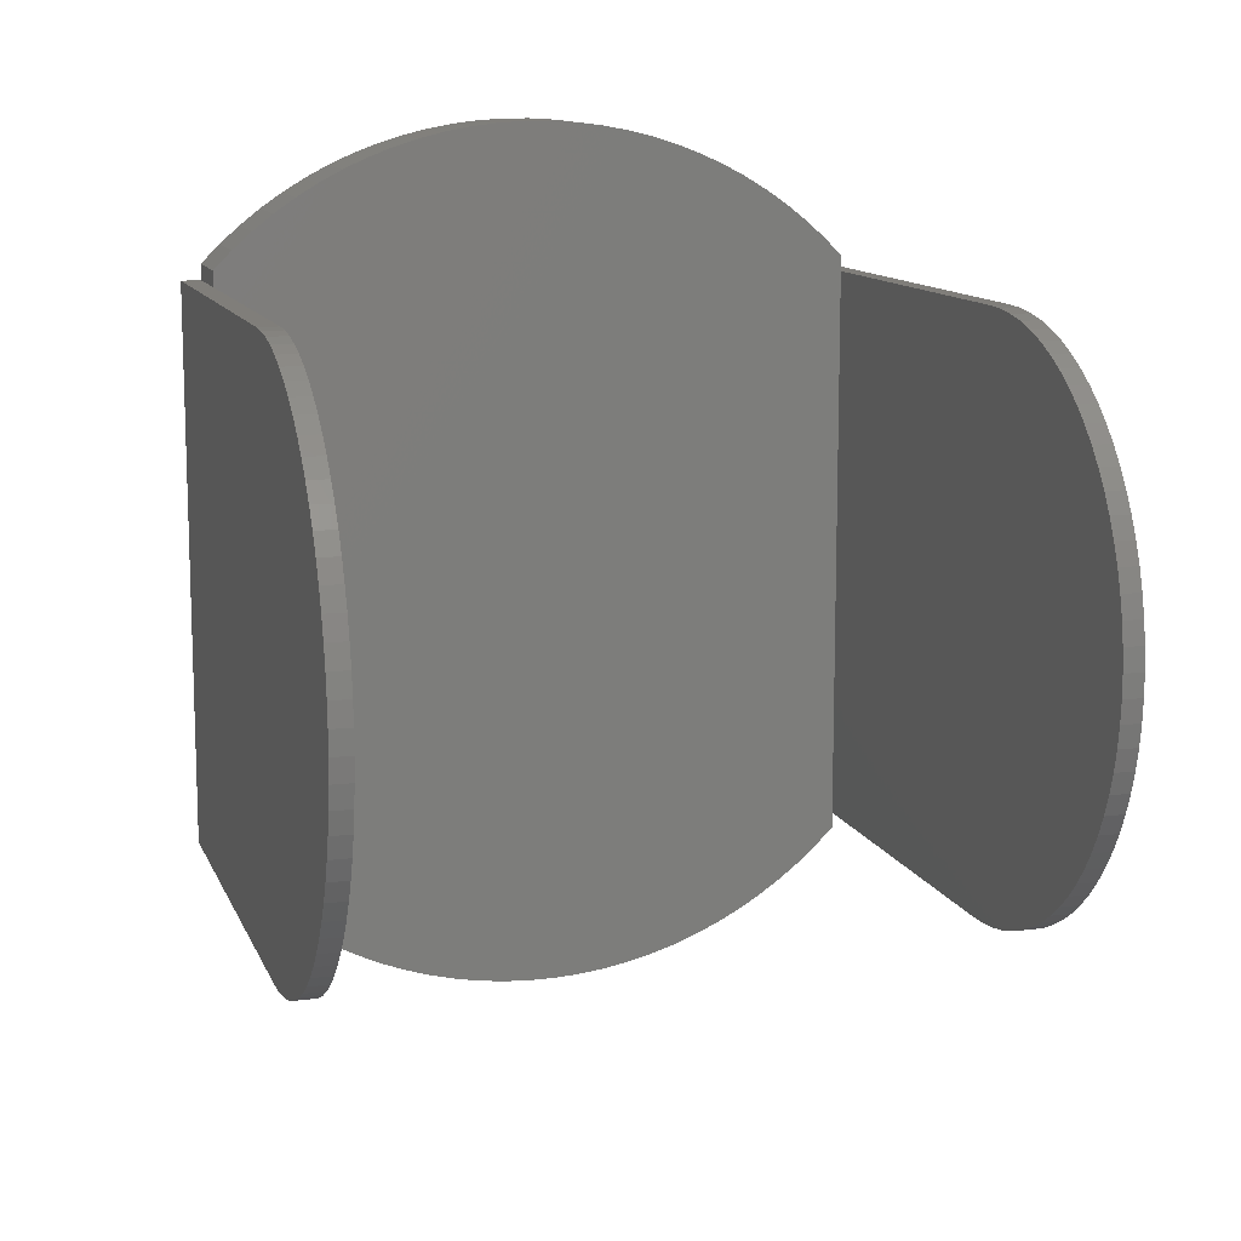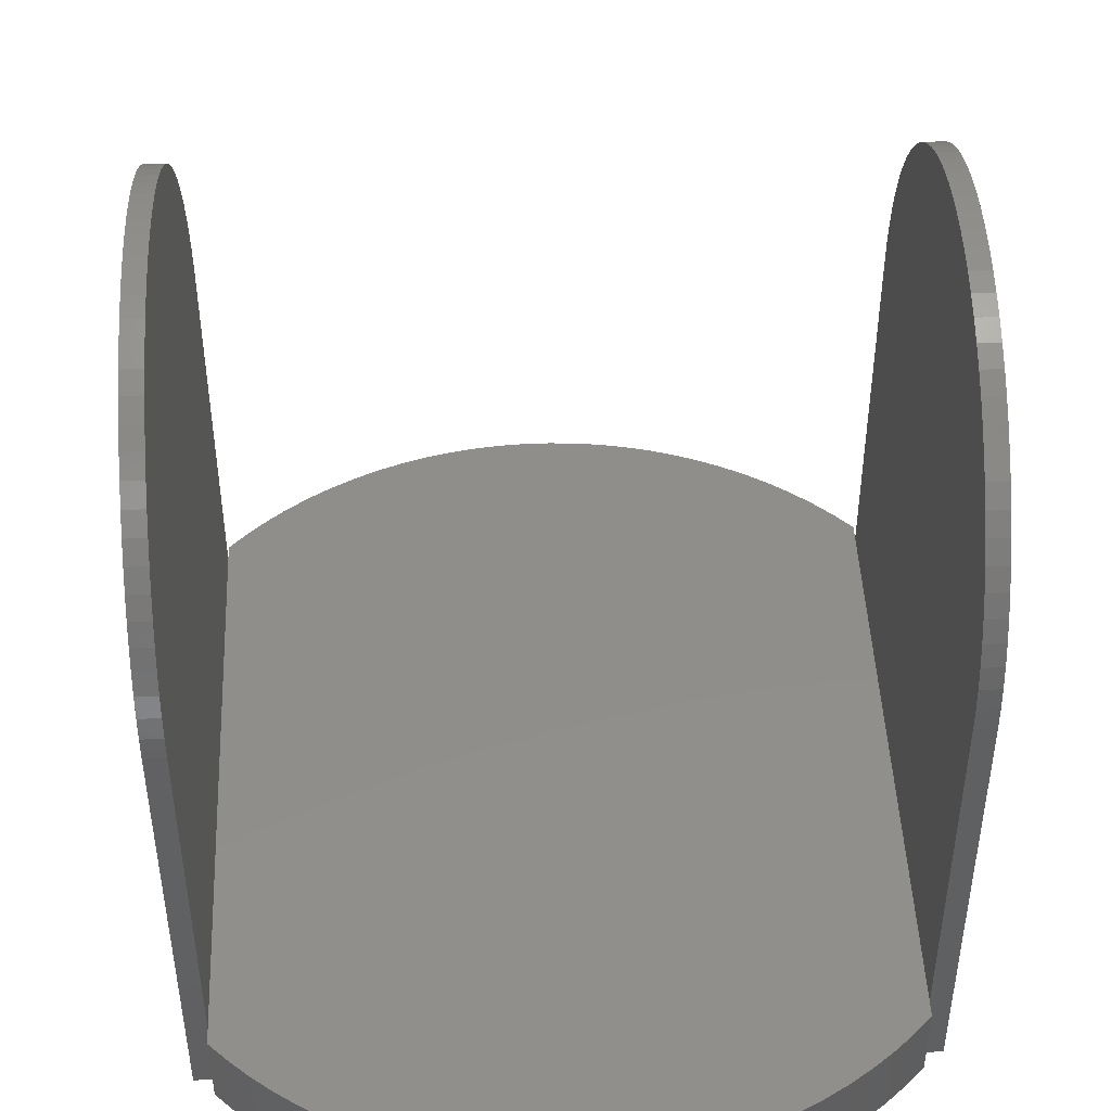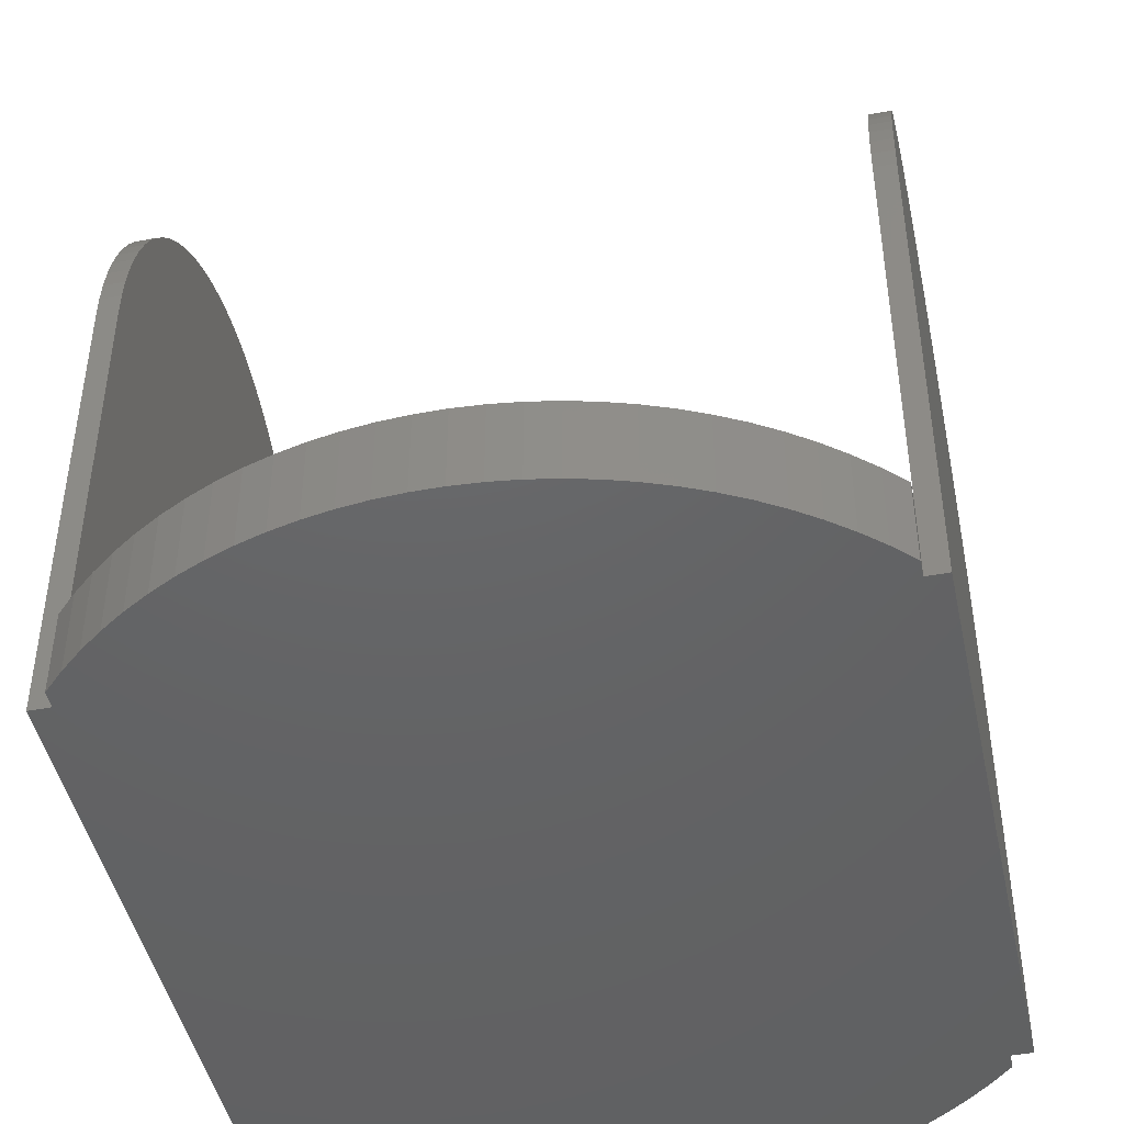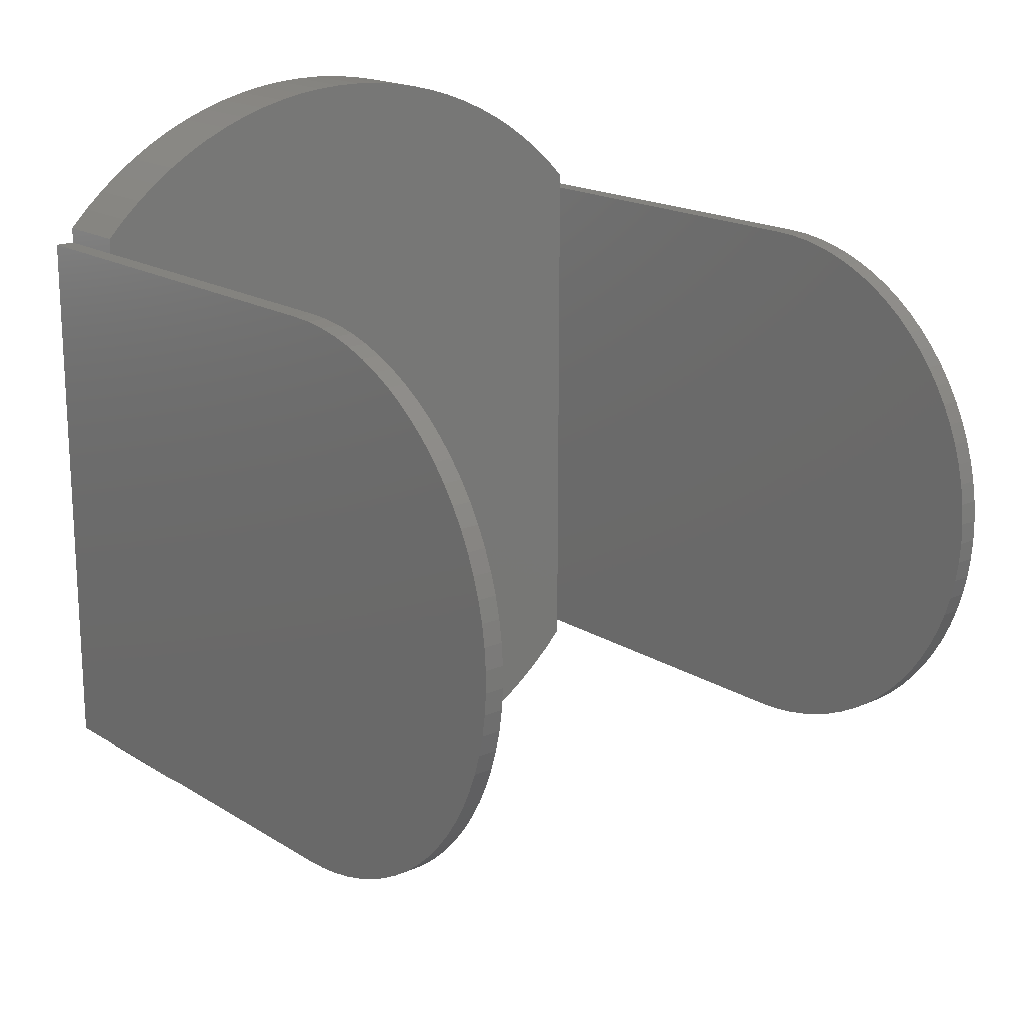
<metadata>
{"format":"stl","ext":"stl","renderer":"f3d","projection":"perspective","resolution":1024,"background":"white","views":[{"elev":11.9,"azim":-16.5,"up":"+Y"},{"elev":46.4,"azim":-2.6,"up":"+Z"},{"elev":-45.7,"azim":12.1,"up":"+Z"},{"elev":17.8,"azim":-39.9,"up":"+Y"}]}
</metadata>
<code>
# stl→obj: 292 verts, 580 faces
v -8 7.15 2
v -8 7.15 11.35
v -8 -7.15 2
v -8 -7.15 11.35
v -8 -7.129 11.9
v -8 -7.066 12.44
v -8 -6.962 12.98
v -8 -6.817 13.51
v -8 -6.632 14.02
v -8 -6.408 14.52
v -8 -6.146 15
v -8 -5.848 15.46
v -8 -5.516 15.9
v -8 -5.152 16.31
v -8 -4.757 16.69
v -8 -4.335 17.04
v -8 -3.887 17.35
v -8 -3.416 17.63
v -8 -2.925 17.87
v -8 -2.417 18.08
v -8 -1.895 18.24
v -8 -1.361 18.37
v -8 -0.82 18.45
v -8 -0.2739 18.49
v -8 0.2739 18.49
v -8 0.82 18.45
v -8 1.361 18.37
v -8 1.895 18.24
v -8 2.417 18.08
v -8 2.925 17.87
v -8 3.416 17.63
v -8 3.887 17.35
v -8 4.335 17.04
v -8 4.757 16.69
v -8 5.152 16.31
v -8 5.516 15.9
v -8 5.848 15.46
v -8 6.146 15
v -8 6.408 14.52
v -8 6.632 14.02
v -8 6.817 13.51
v -8 6.962 12.98
v -8 7.066 12.44
v -8 7.129 11.9
v -8.5 7.15 11.35
v -8.5 7.129 11.9
v -8.5 7.066 12.44
v -8.5 6.962 12.98
v -8.5 6.817 13.51
v -8.5 6.632 14.02
v -8.5 6.408 14.52
v -8.5 6.146 15
v -8.5 5.848 15.46
v -8.5 5.516 15.9
v -8.5 5.152 16.31
v -8.5 4.757 16.69
v -8.5 4.335 17.04
v -8.5 3.887 17.35
v -8.5 3.416 17.63
v -8.5 2.925 17.87
v -8.5 2.417 18.08
v -8.5 1.895 18.24
v -8.5 1.361 18.37
v -8.5 0.82 18.45
v -8.5 0.2739 18.49
v -8.5 -0.2739 18.49
v -8.5 -0.82 18.45
v -8.5 -1.361 18.37
v -8.5 -1.895 18.24
v -8.5 -2.417 18.08
v -8.5 -2.925 17.87
v -8.5 -3.416 17.63
v -8.5 -3.887 17.35
v -8.5 -4.335 17.04
v -8.5 -4.757 16.69
v -8.5 -5.152 16.31
v -8.5 -5.516 15.9
v -8.5 -5.848 15.46
v -8.5 -6.146 15
v -8.5 -6.408 14.52
v -8.5 -6.632 14.02
v -8.5 -6.817 13.51
v -8.5 -6.962 12.98
v -8.5 -7.066 12.44
v -8.5 -7.129 11.9
v -8.5 -7.15 11.35
v -8 7.15 0
v -8.5 7.15 0
v -8.5 -7.15 -9.861e-32
v -8 -7.15 -9.861e-32
v -8 7.55 0
v -8 7.55 2
v -8 -7.55 2
v -8 -7.55 0
v 8 -7.15 11.35
v 8.5 -7.15 11.35
v 8 -7.129 11.9
v 8.5 -7.129 11.9
v 8 -7.066 12.44
v 8.5 -7.066 12.44
v 8 -6.962 12.98
v 8.5 -6.962 12.98
v 8 -6.817 13.51
v 8.5 -6.817 13.51
v 8 -6.632 14.02
v 8.5 -6.632 14.02
v 8 -6.408 14.52
v 8.5 -6.408 14.52
v 8 -6.146 15
v 8.5 -6.146 15
v 8 -5.848 15.46
v 8.5 -5.848 15.46
v 8 -5.516 15.9
v 8.5 -5.516 15.9
v 8 -5.152 16.31
v 8.5 -5.152 16.31
v 8 -4.757 16.69
v 8.5 -4.757 16.69
v 8 -4.335 17.04
v 8.5 -4.335 17.04
v 8 -3.887 17.35
v 8.5 -3.887 17.35
v 8 -3.416 17.63
v 8.5 -3.416 17.63
v 8 -2.925 17.87
v 8.5 -2.925 17.87
v 8 -2.417 18.08
v 8.5 -2.417 18.08
v 8 -1.895 18.24
v 8.5 -1.895 18.24
v 8 -1.361 18.37
v 8.5 -1.361 18.37
v 8 -0.82 18.45
v 8.5 -0.82 18.45
v 8 -0.2739 18.49
v 8.5 -0.2739 18.49
v 8 0.2739 18.49
v 8.5 0.2739 18.49
v 8 0.82 18.45
v 8.5 0.82 18.45
v 8 1.361 18.37
v 8.5 1.361 18.37
v 8 1.895 18.24
v 8.5 1.895 18.24
v 8 2.417 18.08
v 8.5 2.417 18.08
v 8 2.925 17.87
v 8.5 2.925 17.87
v 8 3.416 17.63
v 8.5 3.416 17.63
v 8 3.887 17.35
v 8.5 3.887 17.35
v 8 4.335 17.04
v 8.5 4.335 17.04
v 8 4.757 16.69
v 8.5 4.757 16.69
v 8 5.152 16.31
v 8.5 5.152 16.31
v 8 5.516 15.9
v 8.5 5.516 15.9
v 8 5.848 15.46
v 8.5 5.848 15.46
v 8 6.146 15
v 8.5 6.146 15
v 8 6.408 14.52
v 8.5 6.408 14.52
v 8 6.632 14.02
v 8.5 6.632 14.02
v 8 6.817 13.51
v 8.5 6.817 13.51
v 8 6.962 12.98
v 8.5 6.962 12.98
v 8 7.066 12.44
v 8.5 7.066 12.44
v 8 7.129 11.9
v 8.5 7.129 11.9
v 8 7.15 11.35
v 8.5 7.15 11.35
v 8 7.15 2
v 8.5 7.15 0
v 8 7.15 0
v 8 -7.15 -9.861e-32
v 8.5 -7.15 -9.861e-32
v 8 -7.15 2
v 8 7.55 2
v 8 7.55 0
v 8 -7.55 0
v 8 -7.55 2
v 7.53 -8.018 2
v 7.53 -8.018 0
v 7.033 -8.458 2
v 7.033 -8.458 0
v 6.511 -8.866 2
v 6.511 -8.866 0
v 5.964 -9.243 2
v 5.964 -9.243 0
v 5.396 -9.585 2
v 5.396 -9.585 0
v 4.808 -9.893 2
v 4.808 -9.893 0
v 4.203 -10.17 2
v 4.203 -10.17 0
v 3.583 -10.4 2
v 3.583 -10.4 0
v 2.949 -10.6 2
v 2.949 -10.6 0
v 2.305 -10.76 2
v 2.305 -10.76 0
v 1.653 -10.88 2
v 1.653 -10.88 0
v 0.9939 -10.96 2
v 0.9939 -10.96 0
v 0.3317 -10.99 2
v 0.3317 -10.99 0
v -0.3317 -10.99 2
v -0.3317 -10.99 0
v -0.9939 -10.96 2
v -0.9939 -10.96 0
v -1.653 -10.88 2
v -1.653 -10.88 0
v -2.305 -10.76 2
v -2.305 -10.76 0
v -2.949 -10.6 2
v -2.949 -10.6 0
v -3.583 -10.4 2
v -3.583 -10.4 0
v -4.203 -10.17 2
v -4.203 -10.17 0
v -4.808 -9.893 2
v -4.808 -9.893 0
v -5.396 -9.585 2
v -5.396 -9.585 0
v -5.964 -9.243 2
v -5.964 -9.243 0
v -6.511 -8.866 2
v -6.511 -8.866 0
v -7.033 -8.458 2
v -7.033 -8.458 0
v -7.53 -8.018 2
v -7.53 -8.018 0
v -7.53 8.018 2
v -7.53 8.018 0
v -7.033 8.458 2
v -7.033 8.458 0
v -6.511 8.866 2
v -6.511 8.866 0
v -5.964 9.243 2
v -5.964 9.243 0
v -5.396 9.585 2
v -5.396 9.585 0
v -4.808 9.893 2
v -4.808 9.893 0
v -4.203 10.17 2
v -4.203 10.17 0
v -3.583 10.4 2
v -3.583 10.4 0
v -2.949 10.6 2
v -2.949 10.6 0
v -2.305 10.76 2
v -2.305 10.76 0
v -1.653 10.88 2
v -1.653 10.88 0
v -0.9939 10.96 2
v -0.9939 10.96 0
v -0.3317 10.99 2
v -0.3317 10.99 0
v 0.3317 10.99 2
v 0.3317 10.99 0
v 0.9939 10.96 2
v 0.9939 10.96 0
v 1.653 10.88 2
v 1.653 10.88 0
v 2.305 10.76 2
v 2.305 10.76 0
v 2.949 10.6 2
v 2.949 10.6 0
v 3.583 10.4 2
v 3.583 10.4 0
v 4.203 10.17 2
v 4.203 10.17 0
v 4.808 9.893 2
v 4.808 9.893 0
v 5.396 9.585 2
v 5.396 9.585 0
v 5.964 9.243 2
v 5.964 9.243 0
v 6.511 8.866 2
v 6.511 8.866 0
v 7.033 8.458 2
v 7.033 8.458 0
v 7.53 8.018 2
v 7.53 8.018 0
f 1 2 3
f 3 2 4
f 4 2 5
f 5 2 6
f 6 2 7
f 7 2 8
f 8 2 9
f 9 2 10
f 10 2 11
f 11 2 12
f 12 2 13
f 13 2 14
f 14 2 15
f 15 2 16
f 16 2 17
f 17 2 18
f 18 2 19
f 19 2 20
f 20 2 21
f 21 2 22
f 22 2 23
f 23 2 24
f 24 2 25
f 25 2 26
f 26 2 27
f 27 2 28
f 28 2 29
f 29 2 30
f 30 2 31
f 31 2 32
f 32 2 33
f 33 2 34
f 34 2 35
f 35 2 36
f 36 2 37
f 37 2 38
f 38 2 39
f 39 2 40
f 40 2 41
f 41 2 42
f 42 2 43
f 43 2 44
f 2 45 44
f 44 45 46
f 43 46 47
f 42 47 48
f 41 48 49
f 40 49 50
f 39 50 51
f 38 51 52
f 37 52 53
f 36 53 54
f 35 54 55
f 34 55 56
f 33 56 57
f 32 57 58
f 31 58 59
f 30 59 60
f 29 60 61
f 28 61 62
f 27 62 63
f 26 63 64
f 25 64 65
f 24 65 66
f 23 66 67
f 22 67 68
f 21 68 69
f 20 69 70
f 19 70 71
f 18 71 72
f 17 72 73
f 16 73 74
f 15 74 75
f 14 75 76
f 13 76 77
f 12 77 78
f 11 78 79
f 10 79 80
f 9 80 81
f 8 81 82
f 7 82 83
f 6 83 84
f 5 84 85
f 4 85 86
f 4 5 85
f 44 46 43
f 43 47 42
f 42 48 41
f 41 49 40
f 40 50 39
f 39 51 38
f 38 52 37
f 37 53 36
f 36 54 35
f 35 55 34
f 34 56 33
f 33 57 32
f 32 58 31
f 31 59 30
f 30 60 29
f 29 61 28
f 28 62 27
f 27 63 26
f 26 64 25
f 25 65 24
f 24 66 23
f 23 67 22
f 22 68 21
f 21 69 20
f 20 70 19
f 19 71 18
f 18 72 17
f 17 73 16
f 16 74 15
f 15 75 14
f 14 76 13
f 13 77 12
f 12 78 11
f 11 79 10
f 10 80 9
f 9 81 8
f 8 82 7
f 7 83 6
f 6 84 5
f 87 88 1
f 1 88 45
f 2 1 45
f 4 86 3
f 3 86 89
f 90 3 89
f 85 84 86
f 86 84 83
f 82 86 83
f 82 81 86
f 86 81 80
f 79 86 80
f 79 78 86
f 86 78 77
f 76 86 77
f 76 75 86
f 86 75 74
f 73 86 74
f 73 72 86
f 86 72 71
f 70 86 71
f 70 69 86
f 86 69 68
f 67 86 68
f 67 66 86
f 86 66 45
f 89 45 88
f 89 86 45
f 66 65 45
f 45 65 64
f 63 45 64
f 63 62 45
f 45 62 61
f 60 45 61
f 60 59 45
f 45 59 58
f 57 45 58
f 57 56 45
f 45 56 55
f 54 45 55
f 54 53 45
f 45 53 52
f 51 45 52
f 51 50 45
f 45 50 49
f 48 45 49
f 48 47 45
f 45 47 46
f 87 1 91
f 91 1 92
f 3 90 93
f 93 90 94
f 95 96 97
f 97 96 98
f 99 98 100
f 101 100 102
f 103 102 104
f 105 104 106
f 107 106 108
f 109 108 110
f 111 110 112
f 113 112 114
f 115 114 116
f 117 116 118
f 119 118 120
f 121 120 122
f 123 122 124
f 125 124 126
f 127 126 128
f 129 128 130
f 131 130 132
f 133 132 134
f 135 134 136
f 137 136 138
f 139 138 140
f 141 140 142
f 143 142 144
f 145 144 146
f 147 146 148
f 149 148 150
f 151 150 152
f 153 152 154
f 155 154 156
f 157 156 158
f 159 158 160
f 161 160 162
f 163 162 164
f 165 164 166
f 167 166 168
f 169 168 170
f 171 170 172
f 173 172 174
f 175 174 176
f 177 176 178
f 177 175 176
f 97 98 99
f 99 100 101
f 101 102 103
f 103 104 105
f 105 106 107
f 107 108 109
f 109 110 111
f 111 112 113
f 113 114 115
f 115 116 117
f 117 118 119
f 119 120 121
f 121 122 123
f 123 124 125
f 125 126 127
f 127 128 129
f 129 130 131
f 131 132 133
f 133 134 135
f 135 136 137
f 137 138 139
f 139 140 141
f 141 142 143
f 143 144 145
f 145 146 147
f 147 148 149
f 149 150 151
f 151 152 153
f 153 154 155
f 155 156 157
f 157 158 159
f 159 160 161
f 161 162 163
f 163 164 165
f 165 166 167
f 167 168 169
f 169 170 171
f 171 172 173
f 173 174 175
f 177 178 179
f 179 178 180
f 181 179 180
f 182 183 184
f 184 183 96
f 95 184 96
f 179 184 177
f 177 184 95
f 97 177 95
f 97 99 177
f 177 99 101
f 103 177 101
f 103 105 177
f 177 105 107
f 109 177 107
f 109 111 177
f 177 111 113
f 115 177 113
f 115 117 177
f 177 117 119
f 121 177 119
f 121 123 177
f 177 123 125
f 127 177 125
f 127 129 177
f 177 129 131
f 133 177 131
f 133 135 177
f 177 135 137
f 139 177 137
f 139 141 177
f 177 141 143
f 145 177 143
f 145 147 177
f 177 147 149
f 151 177 149
f 151 153 177
f 177 153 155
f 157 177 155
f 157 159 177
f 177 159 161
f 163 177 161
f 163 165 177
f 177 165 167
f 169 177 167
f 169 171 177
f 177 171 173
f 175 177 173
f 176 174 178
f 178 174 172
f 170 178 172
f 170 168 178
f 178 168 166
f 164 178 166
f 164 162 178
f 178 162 160
f 158 178 160
f 158 156 178
f 178 156 154
f 152 178 154
f 152 150 178
f 178 150 148
f 146 178 148
f 146 144 178
f 178 144 142
f 140 178 142
f 140 138 178
f 178 138 136
f 96 136 134
f 132 96 134
f 132 130 96
f 96 130 128
f 126 96 128
f 126 124 96
f 96 124 122
f 120 96 122
f 120 118 96
f 96 118 116
f 114 96 116
f 114 112 96
f 96 112 110
f 108 96 110
f 108 106 96
f 96 106 104
f 102 96 104
f 102 100 96
f 96 100 98
f 178 136 96
f 183 178 96
f 183 180 178
f 179 181 185
f 185 181 186
f 182 184 187
f 187 184 188
f 188 189 187
f 187 189 190
f 190 189 191
f 192 191 193
f 194 193 195
f 196 195 197
f 198 197 199
f 200 199 201
f 202 201 203
f 204 203 205
f 206 205 207
f 208 207 209
f 210 209 211
f 212 211 213
f 214 213 215
f 216 215 217
f 218 217 219
f 220 219 221
f 222 221 223
f 224 223 225
f 226 225 227
f 228 227 229
f 230 229 231
f 232 231 233
f 234 233 235
f 236 235 237
f 238 237 239
f 240 239 94
f 240 238 239
f 190 191 192
f 192 193 194
f 194 195 196
f 196 197 198
f 198 199 200
f 200 201 202
f 202 203 204
f 204 205 206
f 206 207 208
f 208 209 210
f 210 211 212
f 212 213 214
f 214 215 216
f 216 217 218
f 218 219 220
f 220 221 222
f 222 223 224
f 224 225 226
f 226 227 228
f 228 229 230
f 230 231 232
f 232 233 234
f 234 235 236
f 236 237 238
f 239 93 94
f 92 241 91
f 91 241 242
f 242 241 243
f 244 243 245
f 246 245 247
f 248 247 249
f 250 249 251
f 252 251 253
f 254 253 255
f 256 255 257
f 258 257 259
f 260 259 261
f 262 261 263
f 264 263 265
f 266 265 267
f 268 267 269
f 270 269 271
f 272 271 273
f 274 273 275
f 276 275 277
f 278 277 279
f 280 279 281
f 282 281 283
f 284 283 285
f 286 285 287
f 288 287 289
f 290 289 291
f 292 291 186
f 292 290 291
f 242 243 244
f 244 245 246
f 246 247 248
f 248 249 250
f 250 251 252
f 252 253 254
f 254 255 256
f 256 257 258
f 258 259 260
f 260 261 262
f 262 263 264
f 264 265 266
f 266 267 268
f 268 269 270
f 270 271 272
f 272 273 274
f 274 275 276
f 276 277 278
f 278 279 280
f 280 281 282
f 282 283 284
f 284 285 286
f 286 287 288
f 288 289 290
f 291 185 186
f 239 189 93
f 239 191 189
f 239 237 191
f 191 237 193
f 193 237 235
f 195 235 233
f 197 233 231
f 199 231 229
f 201 229 227
f 203 227 225
f 205 225 223
f 207 223 221
f 209 221 219
f 211 219 217
f 213 217 215
f 213 211 217
f 193 235 195
f 195 233 197
f 197 231 199
f 199 229 201
f 201 227 203
f 203 225 205
f 205 223 207
f 207 221 209
f 209 219 211
f 189 188 93
f 93 188 3
f 3 188 184
f 265 184 267
f 265 3 184
f 265 263 3
f 3 263 261
f 259 3 261
f 259 257 3
f 3 257 255
f 253 3 255
f 253 251 3
f 3 251 249
f 1 249 247
f 245 1 247
f 245 243 1
f 1 243 241
f 92 1 241
f 179 283 184
f 179 285 283
f 179 287 285
f 179 289 287
f 179 291 289
f 179 185 291
f 283 281 184
f 184 281 279
f 277 184 279
f 277 275 184
f 184 275 273
f 271 184 273
f 271 269 184
f 184 269 267
f 3 249 1
f 292 186 87
f 290 87 288
f 290 292 87
f 180 182 181
f 180 183 182
f 187 190 182
f 182 190 192
f 194 182 192
f 194 196 182
f 182 196 198
f 200 182 198
f 200 202 182
f 182 202 204
f 206 182 204
f 206 208 182
f 182 208 210
f 212 182 210
f 212 214 182
f 182 214 216
f 90 216 218
f 220 90 218
f 220 222 90
f 90 222 224
f 226 90 224
f 226 228 90
f 90 228 230
f 232 90 230
f 232 234 90
f 90 234 236
f 238 90 236
f 238 240 90
f 90 240 94
f 182 216 90
f 181 90 87
f 186 181 87
f 90 89 87
f 87 89 88
f 91 242 87
f 87 242 244
f 246 87 244
f 246 248 87
f 87 248 250
f 252 87 250
f 252 254 87
f 87 254 256
f 258 87 256
f 258 260 87
f 87 260 262
f 264 87 262
f 264 266 87
f 87 266 268
f 270 87 268
f 270 272 87
f 87 272 274
f 276 87 274
f 276 278 87
f 87 278 280
f 282 87 280
f 282 284 87
f 87 284 286
f 288 87 286
f 182 90 181

</code>
